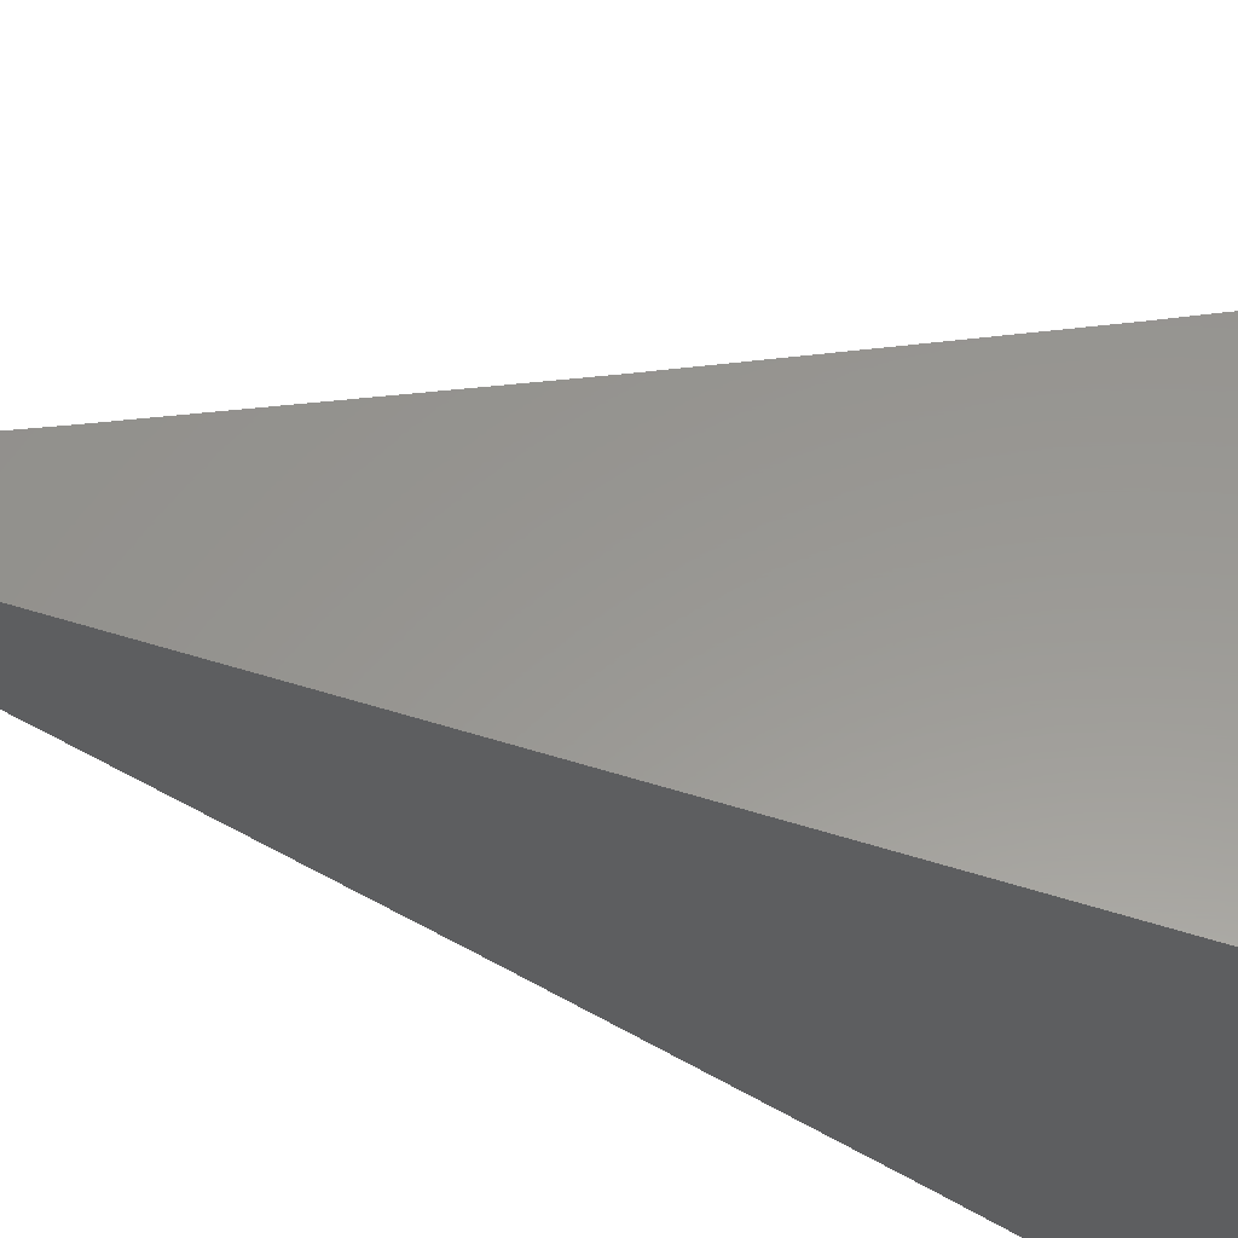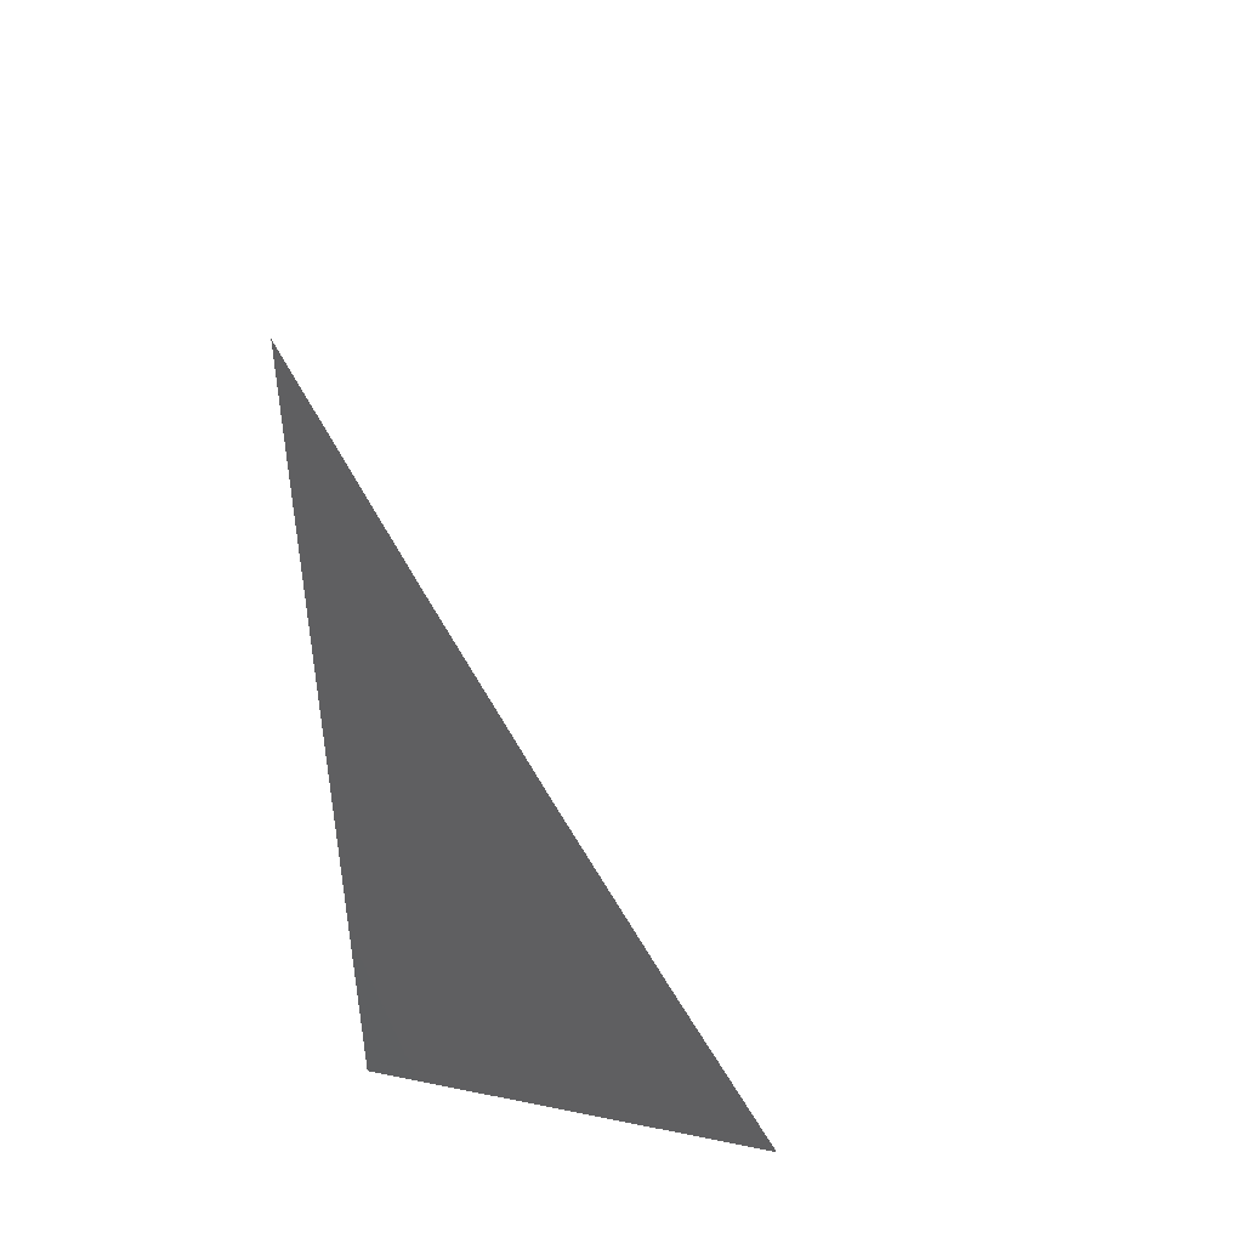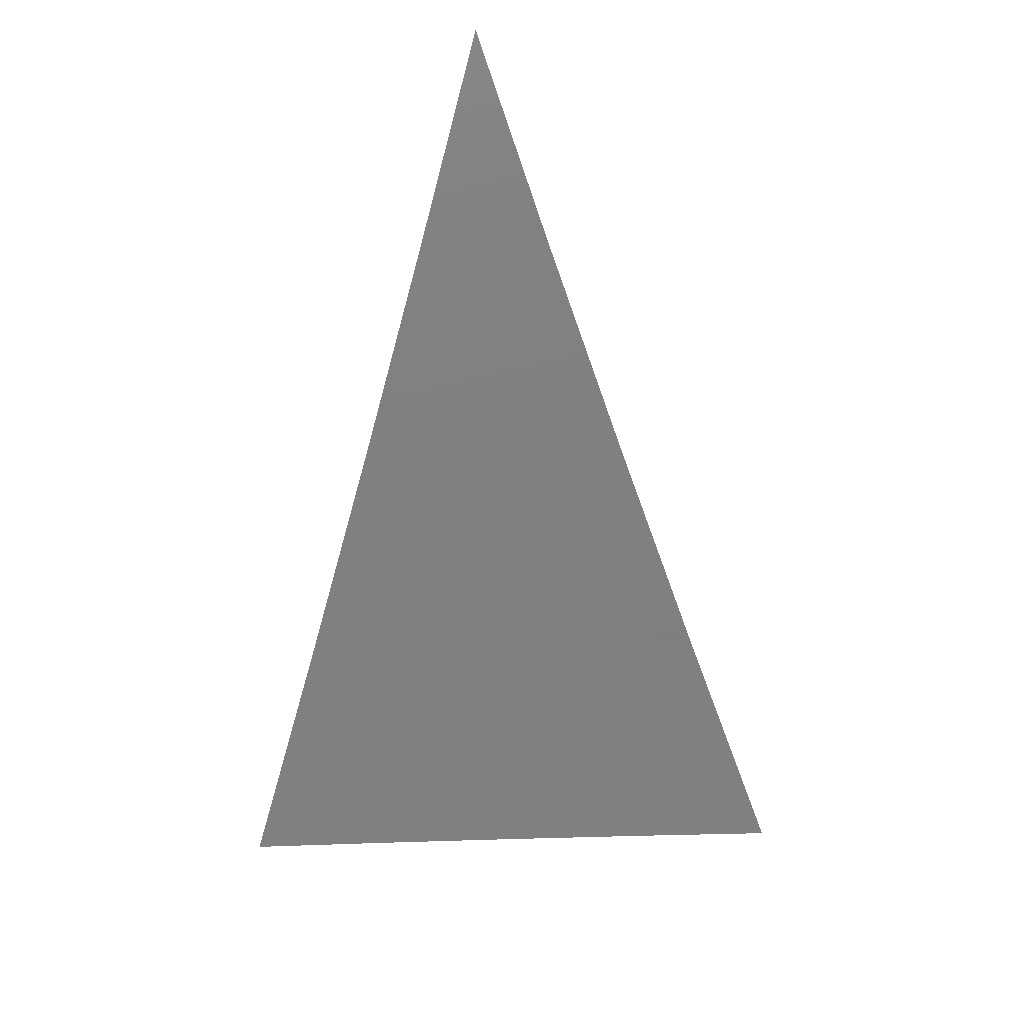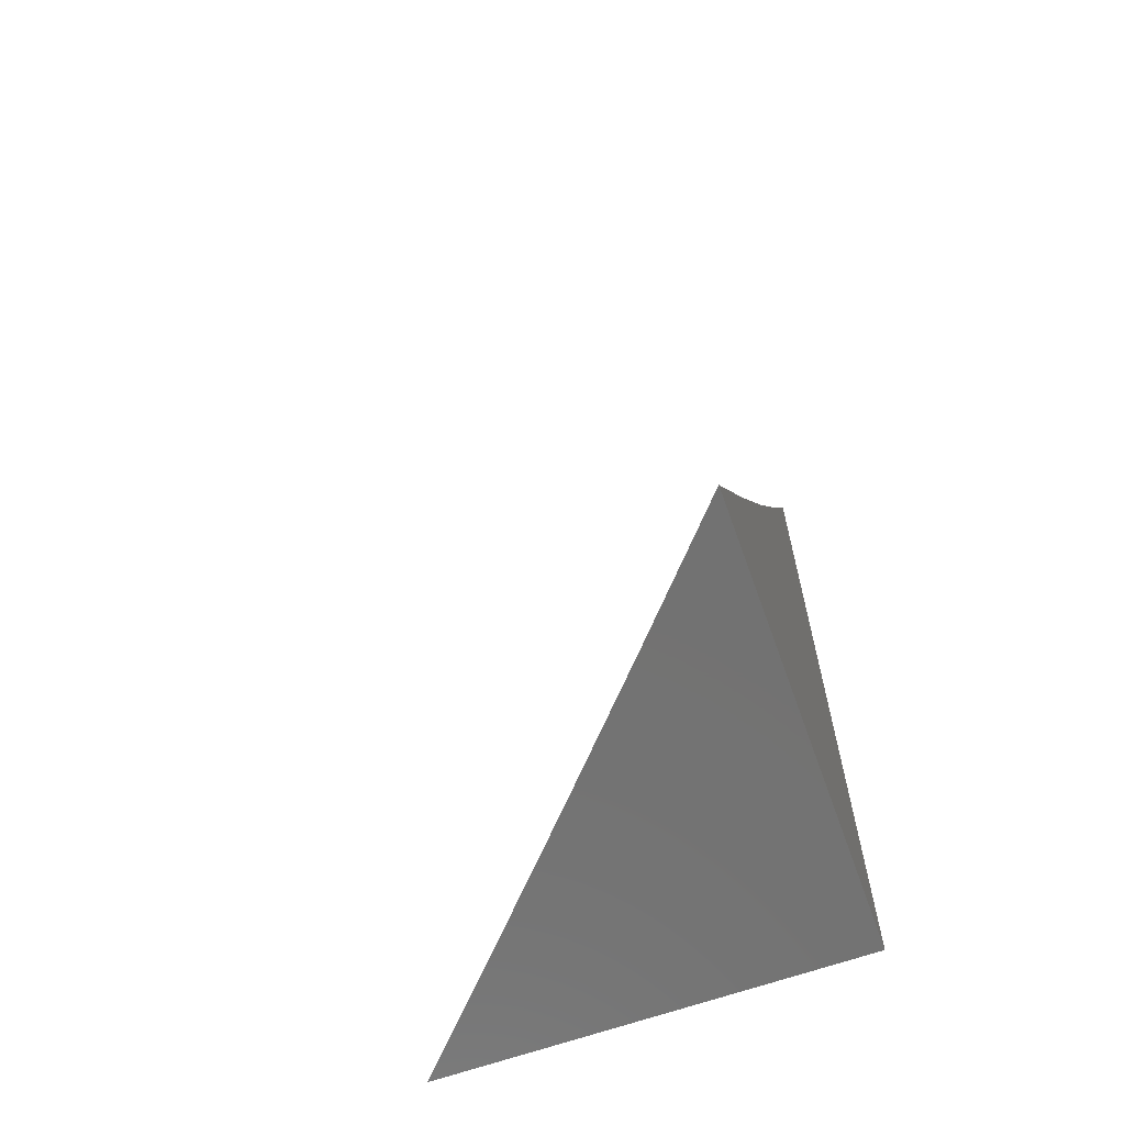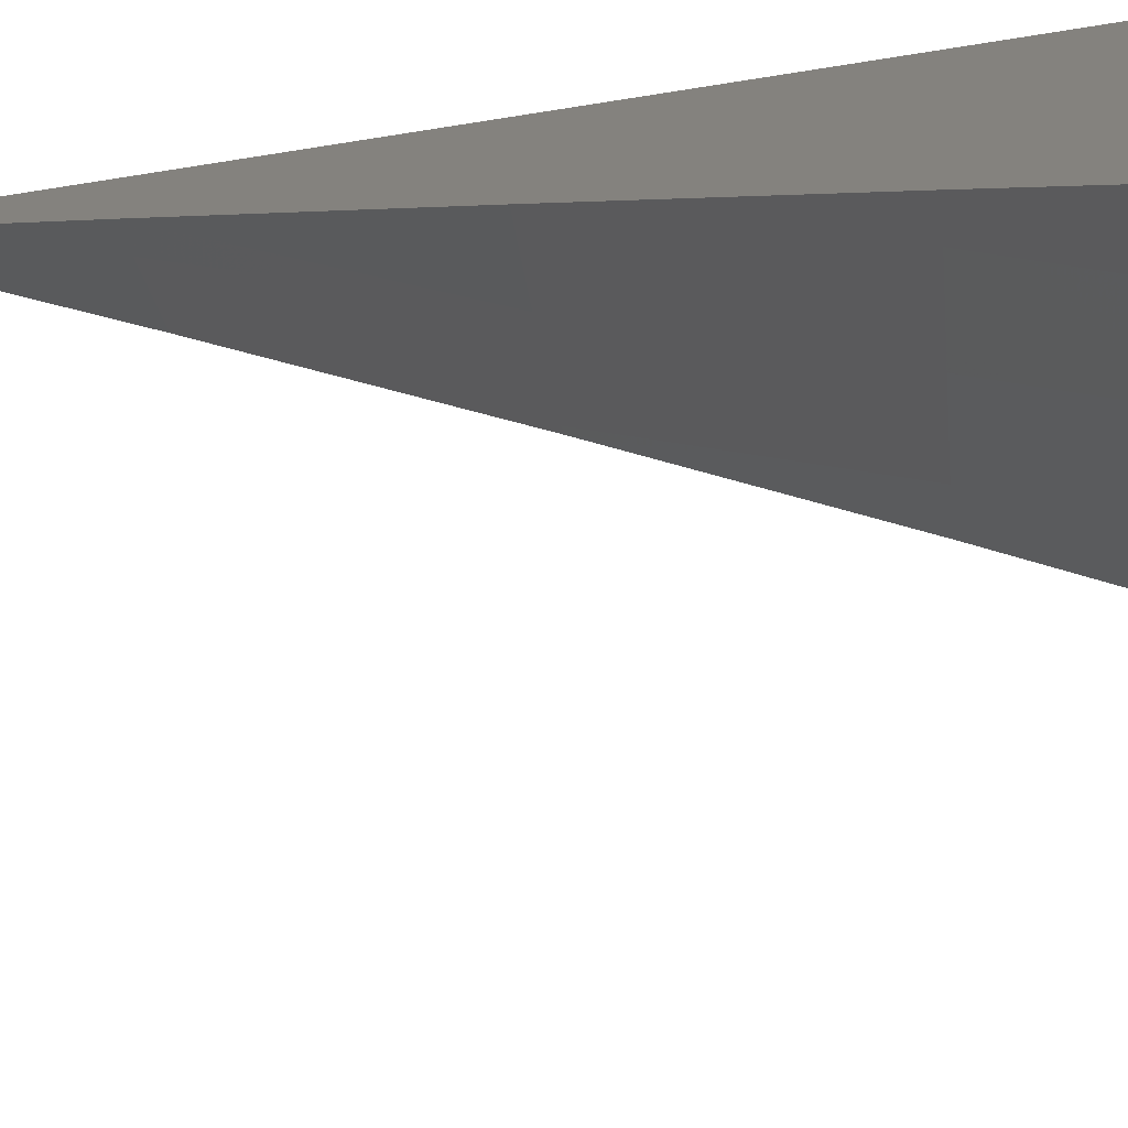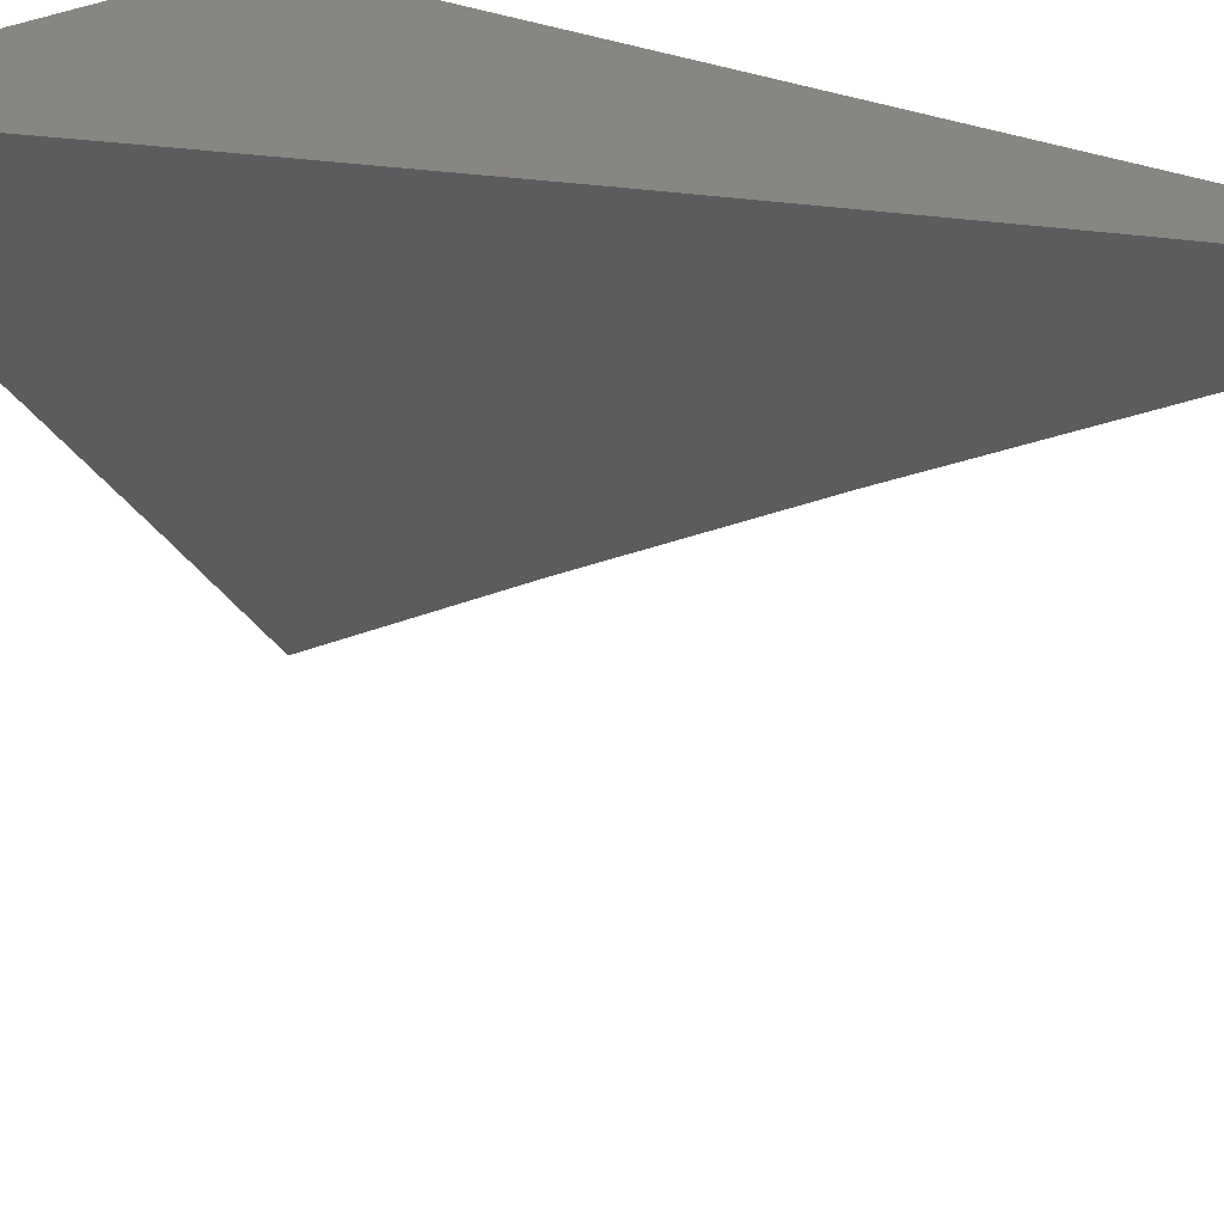
<metadata>
{"format":"stl","ext":"stl","renderer":"f3d","projection":"perspective","resolution":1024,"background":"white","views":[{"elev":58.7,"azim":107.7,"up":"+Y"},{"elev":44.4,"azim":-166.9,"up":"+Z"},{"elev":28.6,"azim":-50.1,"up":"+Z"},{"elev":-64.4,"azim":19.8,"up":"+Z"},{"elev":-70.9,"azim":99.0,"up":"+Y"},{"elev":23.3,"azim":-48.8,"up":"+Y"}]}
</metadata>
<code>
# stl→obj: 19 verts, 34 faces
v 7.835 7 -4
v 7.877 6.955 -4
v 7.878 7 -3.91
v 7.901 6.976 -3.909
v 7.92 7 -3.82
v 7.923 6.996 -3.819
v 7.96 7 -3.729
v 7.965 6.951 -3.819
v 7.987 6.971 -3.728
v 8 6.957 -3.729
v 8 7 -3.637
v 7.918 6.91 -4
v 7.942 6.931 -3.909
v 7.959 6.865 -4
v 7.983 6.886 -3.909
v 8 6.912 -3.82
v 8 6.866 -3.91
v 8 6.82 -4
v 8 7 -4
f 1 2 3
f 3 2 4
f 3 4 5
f 5 4 6
f 5 6 7
f 7 6 8
f 7 8 9
f 9 8 10
f 9 10 11
f 2 12 4
f 4 12 13
f 4 13 6
f 6 13 8
f 12 14 13
f 13 14 15
f 13 15 16
f 16 15 17
f 17 15 14
f 17 14 18
f 13 16 8
f 8 16 10
f 11 7 9
f 11 10 19
f 19 10 16
f 19 16 17
f 17 18 19
f 18 14 19
f 19 14 12
f 19 12 2
f 2 1 19
f 1 3 19
f 19 3 5
f 19 5 7
f 7 11 19

</code>
